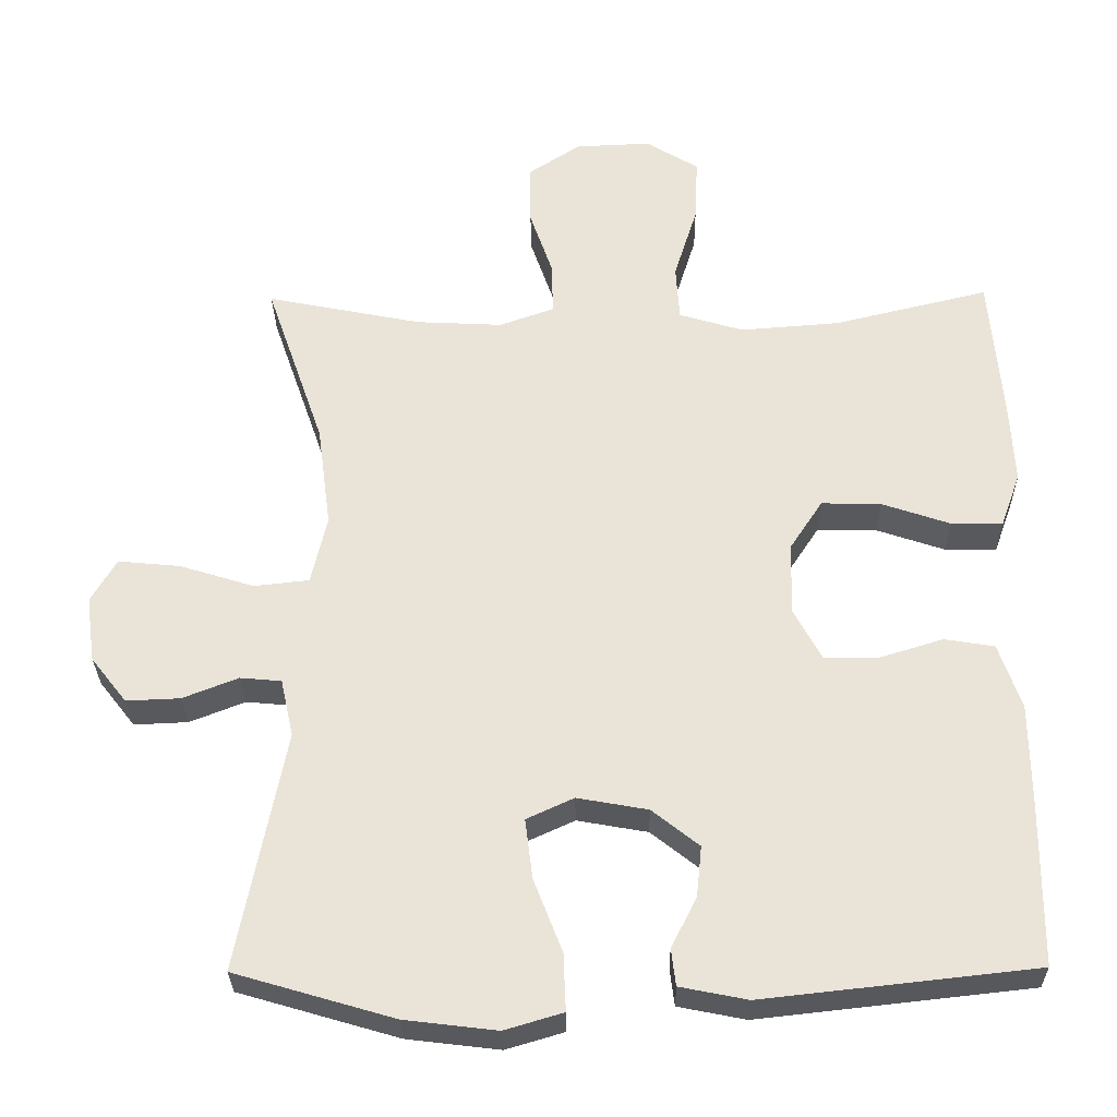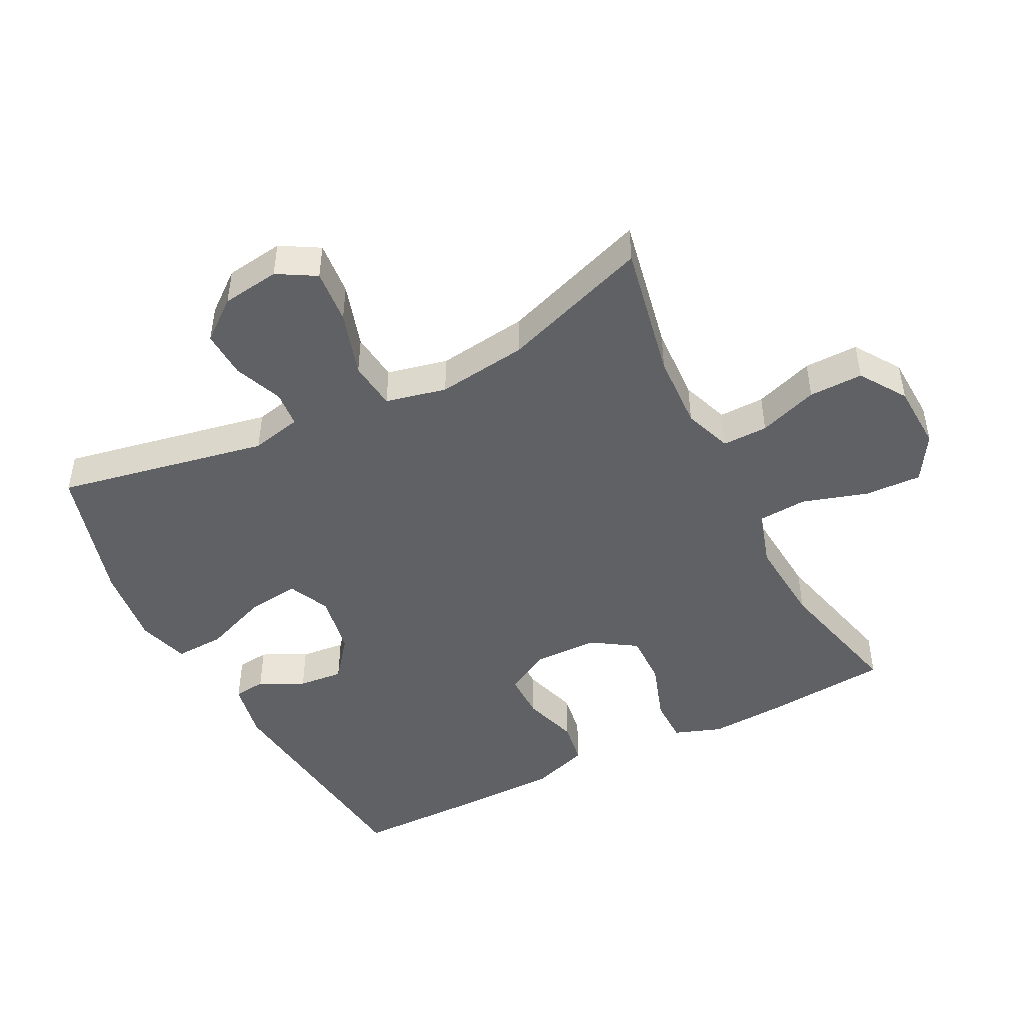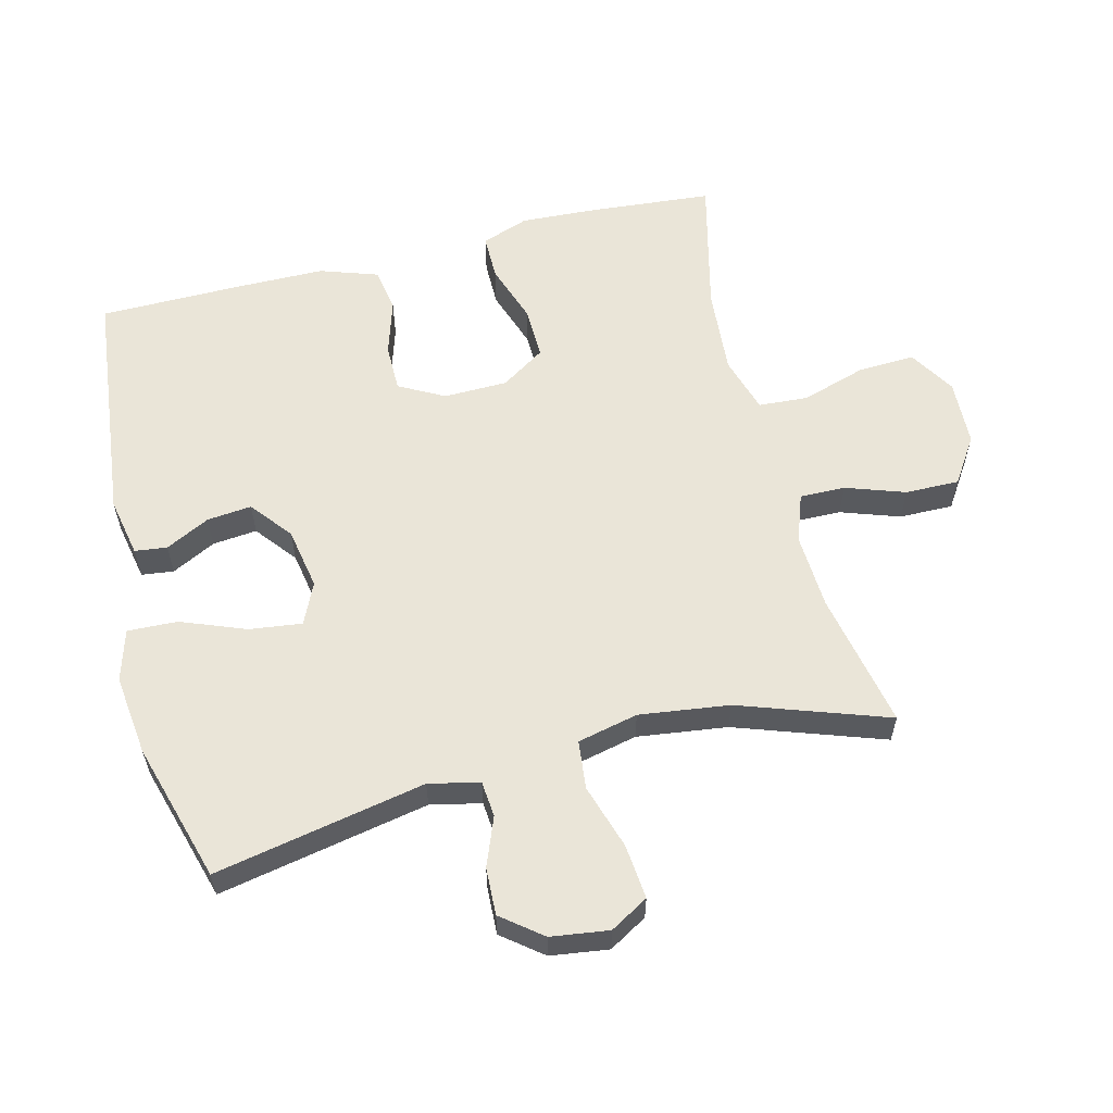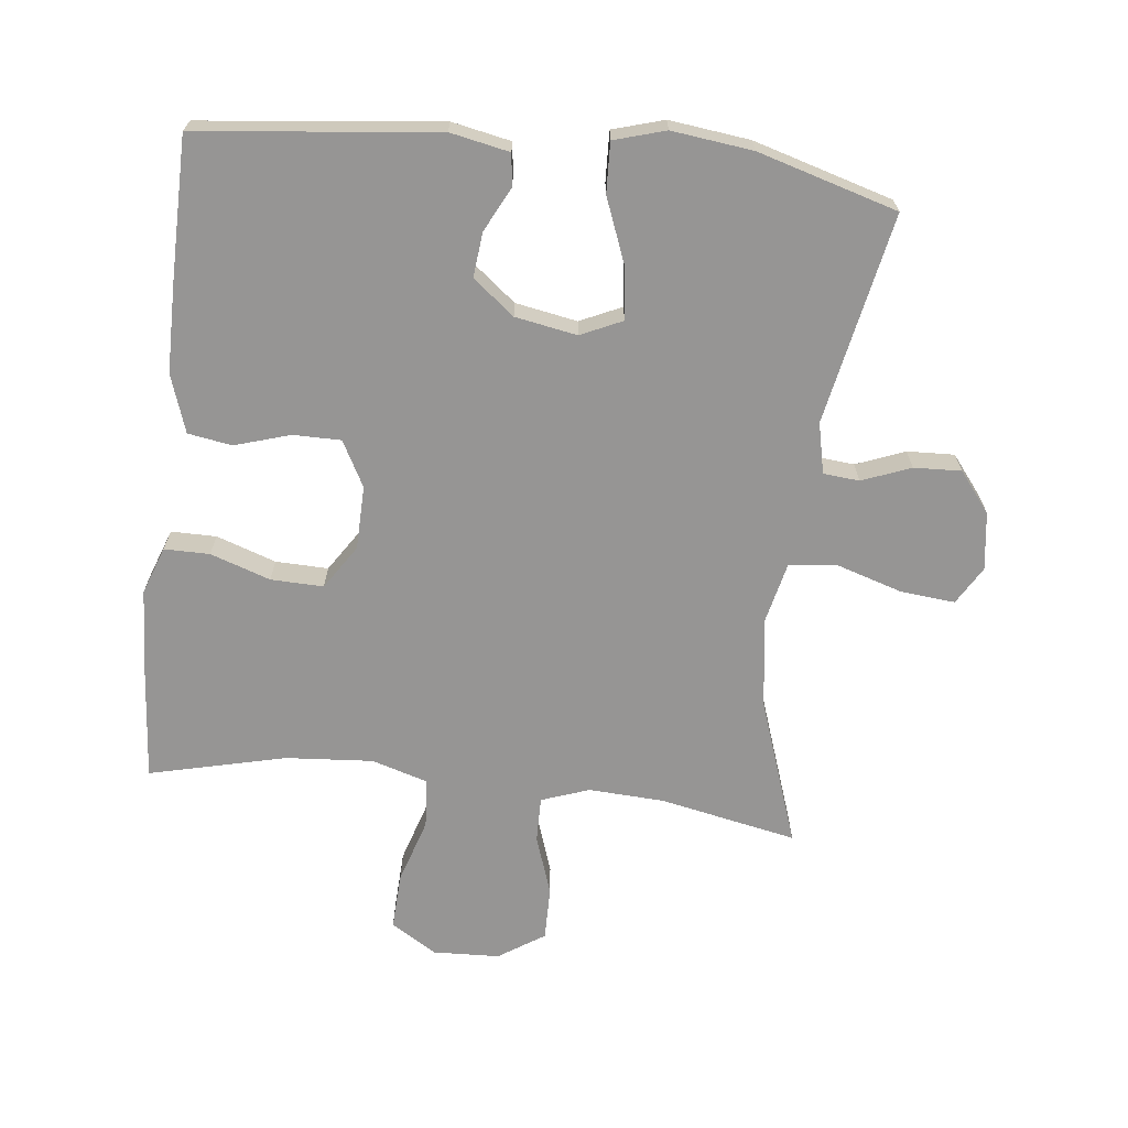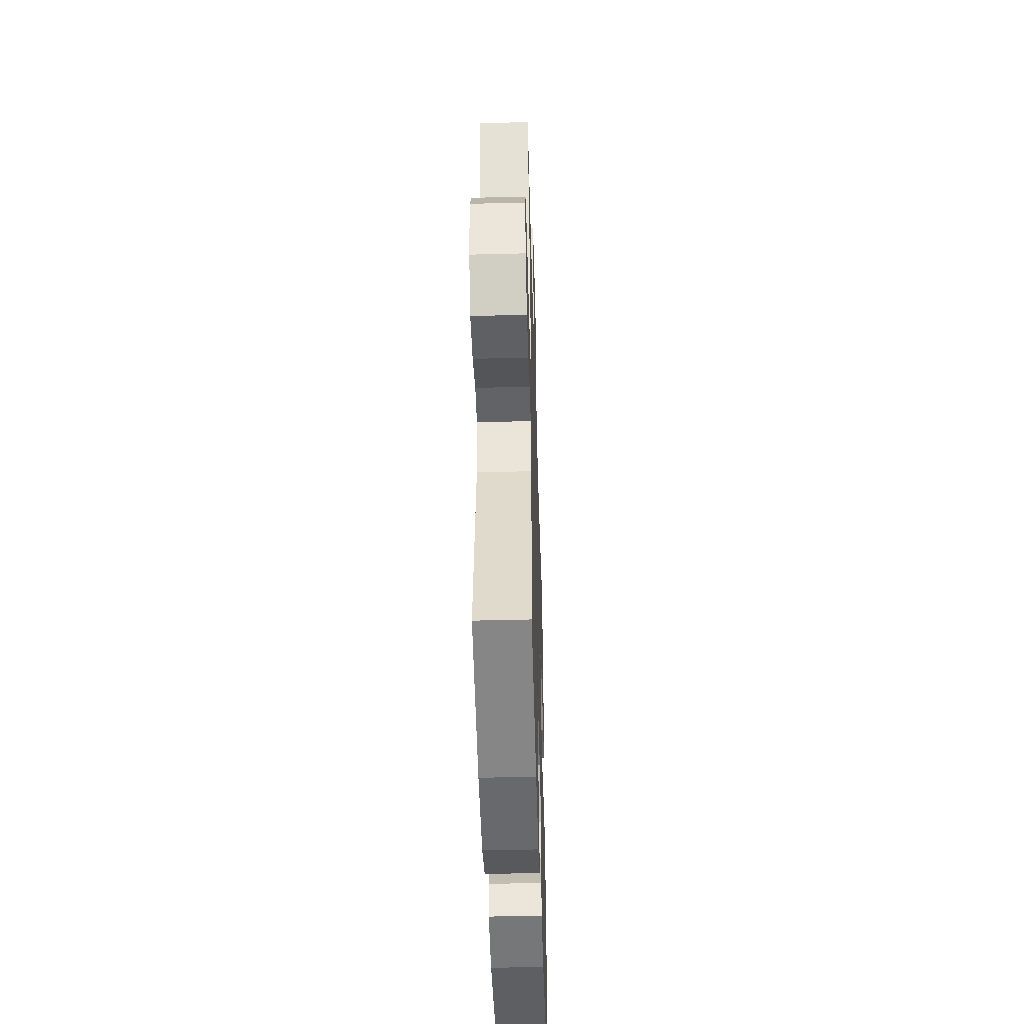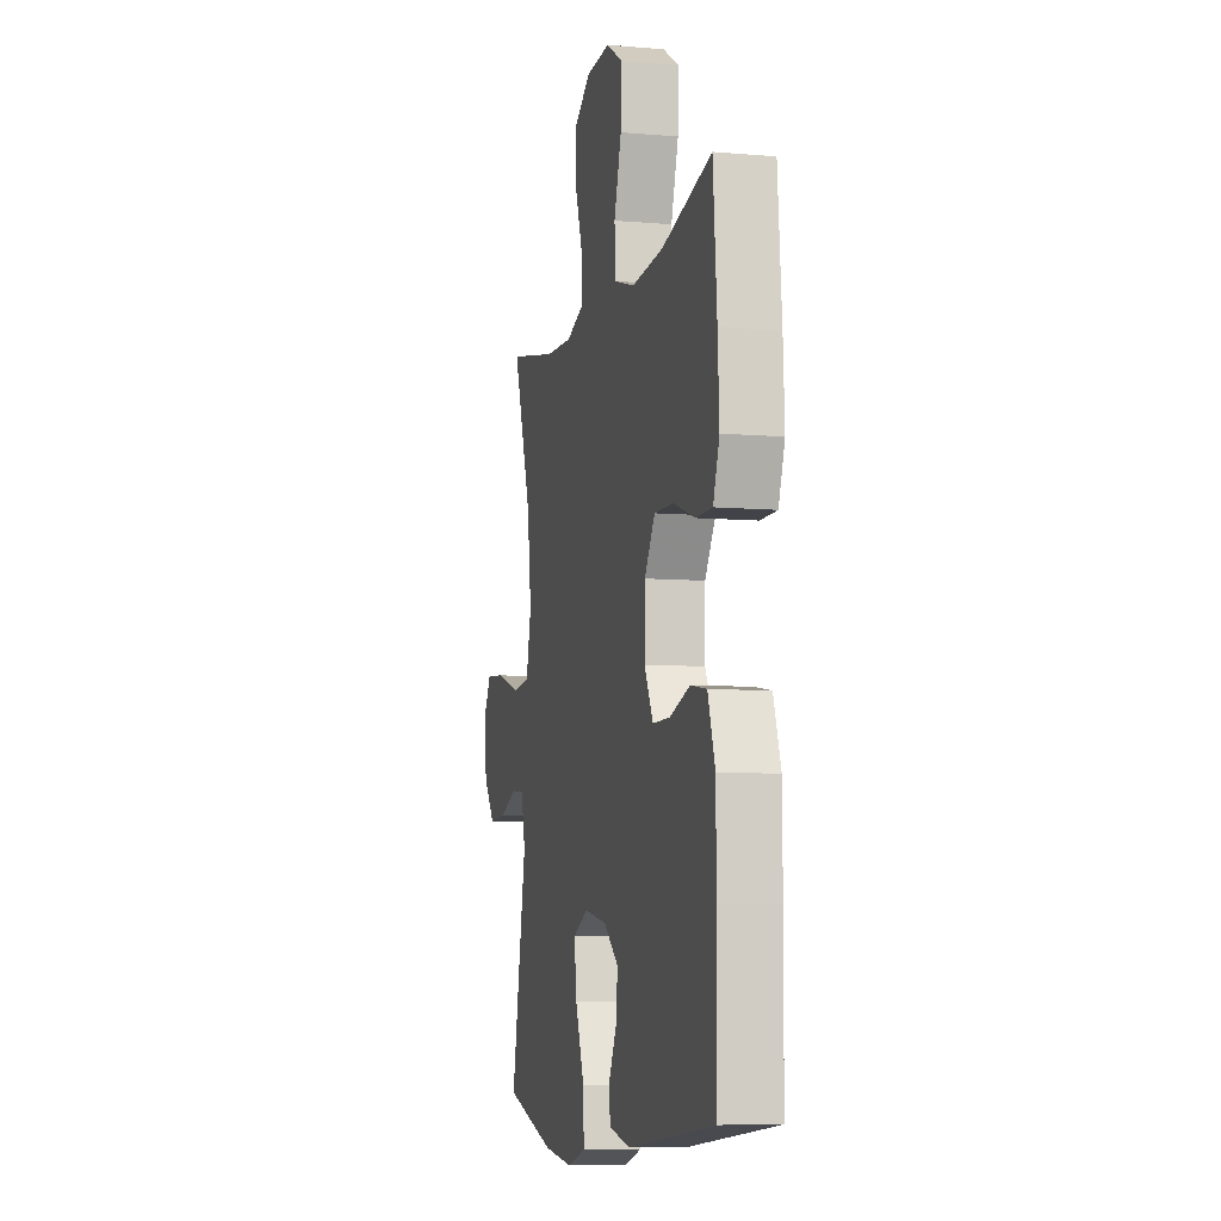
<metadata>
{"format":"obj","ext":"obj","renderer":"f3d","projection":"perspective","resolution":1024,"background":"white","views":[{"elev":-29.6,"azim":0.9,"up":"+Z"},{"elev":-46.7,"azim":-62.8,"up":"+Y"},{"elev":58.8,"azim":-104.1,"up":"+Y"},{"elev":-67.5,"azim":173.5,"up":"+Y"},{"elev":-45.8,"azim":-88.3,"up":"+Z"},{"elev":-7.6,"azim":76.4,"up":"+Z"}]}
</metadata>
<code>
v 0.5 0.07 0.5
v 0.516 0.07 0.31
v 0.522 0.07 0.197
v 0.496 0.07 0.125
v 0.427 0.07 0.125
v 0.336 0.07 0.156
v 0.256 0.07 0.158
v 0.212 0.07 0.091
v 0.21 0.07 -0.006
v 0.247 0.07 -0.075
v 0.32 0.07 -0.075
v 0.404 0.07 -0.049
v 0.471 0.07 -0.06
v 0.501 0.07 -0.148
v 0.502 0.07 -0.28
v 0.5 0.07 -0.5
v 0.137 0.07 -0.54
v 0.047 0.07 -0.522
v 0.041 0.07 -0.473
v 0.075 0.07 -0.406
v 0.082 0.07 -0.338
v 0.019 0.07 -0.288
v -0.075 0.07 -0.271
v -0.138 0.07 -0.3
v -0.128 0.07 -0.38
v -0.09 0.07 -0.478
v -0.087 0.07 -0.554
v -0.165 0.07 -0.577
v -0.288 0.07 -0.562
v -0.5 0.07 -0.5
v -0.437 0.07 -0.18
v -0.454 0.07 -0.103
v -0.509 0.07 -0.098
v -0.583 0.07 -0.127
v -0.655 0.07 -0.13
v -0.703 0.07 -0.069
v -0.715 0.07 0.019
v -0.681 0.07 0.077
v -0.598 0.07 0.069
v -0.499 0.07 0.038
v -0.425 0.07 0.046
v -0.404 0.07 0.138
v -0.422 0.07 0.275
v -0.5 0.07 0.5
v -0.292 0.07 0.458
v -0.177 0.07 0.452
v -0.104 0.07 0.478
v -0.105 0.07 0.547
v -0.136 0.07 0.637
v -0.137 0.07 0.719
v -0.067 0.07 0.765
v 0.034 0.07 0.769
v 0.104 0.07 0.726
v 0.1 0.07 0.64
v 0.069 0.07 0.541
v 0.074 0.07 0.466
v 0.16 0.07 0.44
v 0.293 0.07 0.45
v 0.5 0 0.5
v 0.516 0 0.31
v 0.522 0 0.197
v 0.496 0 0.125
v 0.427 0 0.125
v 0.336 0 0.156
v 0.256 0 0.158
v 0.212 0 0.091
v 0.21 0 -0.006
v 0.247 0 -0.075
v 0.32 0 -0.075
v 0.404 0 -0.049
v 0.471 0 -0.06
v 0.501 0 -0.148
v 0.502 0 -0.28
v 0.5 0 -0.5
v 0.137 0 -0.54
v 0.047 0 -0.522
v 0.041 0 -0.473
v 0.075 0 -0.406
v 0.082 0 -0.338
v 0.019 0 -0.288
v -0.075 0 -0.271
v -0.138 0 -0.3
v -0.128 0 -0.38
v -0.09 0 -0.478
v -0.087 0 -0.554
v -0.165 0 -0.577
v -0.288 0 -0.562
v -0.5 0 -0.5
v -0.437 0 -0.18
v -0.454 0 -0.103
v -0.509 0 -0.098
v -0.583 0 -0.127
v -0.655 0 -0.13
v -0.703 0 -0.069
v -0.715 0 0.019
v -0.681 0 0.077
v -0.598 0 0.069
v -0.499 0 0.038
v -0.425 0 0.046
v -0.404 0 0.138
v -0.422 0 0.275
v -0.5 0 0.5
v -0.292 0 0.458
v -0.177 0 0.452
v -0.104 0 0.478
v -0.105 0 0.547
v -0.136 0 0.637
v -0.137 0 0.719
v -0.067 0 0.765
v 0.034 0 0.769
v 0.104 0 0.726
v 0.1 0 0.64
v 0.069 0 0.541
v 0.074 0 0.466
v 0.16 0 0.44
v 0.293 0 0.45
f 52 53 54 55
f 52 55 56
f 51 52 56
f 48 49 50 51
f 47 48 51 56
f 46 47 56 57
f 43 44 45
f 42 43 45 46
f 41 42 46 57
f 37 38 39 40
f 35 36 37 40
f 33 34 35 40
f 32 33 40 41
f 31 32 41 57
f 25 26 27 28
f 24 25 28 29
f 17 18 19 20
f 17 20 21
f 16 17 21
f 15 16 21 22
f 11 12 13 14
f 10 11 14 15
f 3 4 5 6
f 3 6 7
f 58 1 2 3
f 58 3 7
f 57 58 7 8
f 31 57 8 9
f 24 29 30 31
f 23 24 31 9
f 10 15 22 23
f 9 10 23
f 113 112 111 110
f 114 113 110
f 114 110 109
f 109 108 107 106
f 114 109 106 105
f 115 114 105 104
f 103 102 101
f 104 103 101 100
f 115 104 100 99
f 98 97 96 95
f 98 95 94 93
f 98 93 92 91
f 99 98 91 90
f 115 99 90 89
f 86 85 84 83
f 87 86 83 82
f 78 77 76 75
f 79 78 75
f 79 75 74
f 80 79 74 73
f 72 71 70 69
f 73 72 69 68
f 64 63 62 61
f 65 64 61
f 61 60 59 116
f 65 61 116
f 66 65 116 115
f 67 66 115 89
f 89 88 87 82
f 67 89 82 81
f 81 80 73 68
f 81 68 67
f 1 59 60 2
f 2 60 61 3
f 3 61 62 4
f 4 62 63 5
f 5 63 64 6
f 6 64 65 7
f 7 65 66 8
f 8 66 67 9
f 9 67 68 10
f 10 68 69 11
f 11 69 70 12
f 12 70 71 13
f 13 71 72 14
f 14 72 73 15
f 15 73 74 16
f 16 74 75 17
f 17 75 76 18
f 18 76 77 19
f 19 77 78 20
f 20 78 79 21
f 21 79 80 22
f 22 80 81 23
f 23 81 82 24
f 24 82 83 25
f 25 83 84 26
f 26 84 85 27
f 27 85 86 28
f 28 86 87 29
f 29 87 88 30
f 30 88 89 31
f 31 89 90 32
f 32 90 91 33
f 33 91 92 34
f 34 92 93 35
f 35 93 94 36
f 36 94 95 37
f 37 95 96 38
f 38 96 97 39
f 39 97 98 40
f 40 98 99 41
f 41 99 100 42
f 42 100 101 43
f 43 101 102 44
f 44 102 103 45
f 45 103 104 46
f 46 104 105 47
f 47 105 106 48
f 48 106 107 49
f 49 107 108 50
f 50 108 109 51
f 51 109 110 52
f 52 110 111 53
f 53 111 112 54
f 54 112 113 55
f 55 113 114 56
f 56 114 115 57
f 57 115 116 58
f 58 116 59 1

</code>
